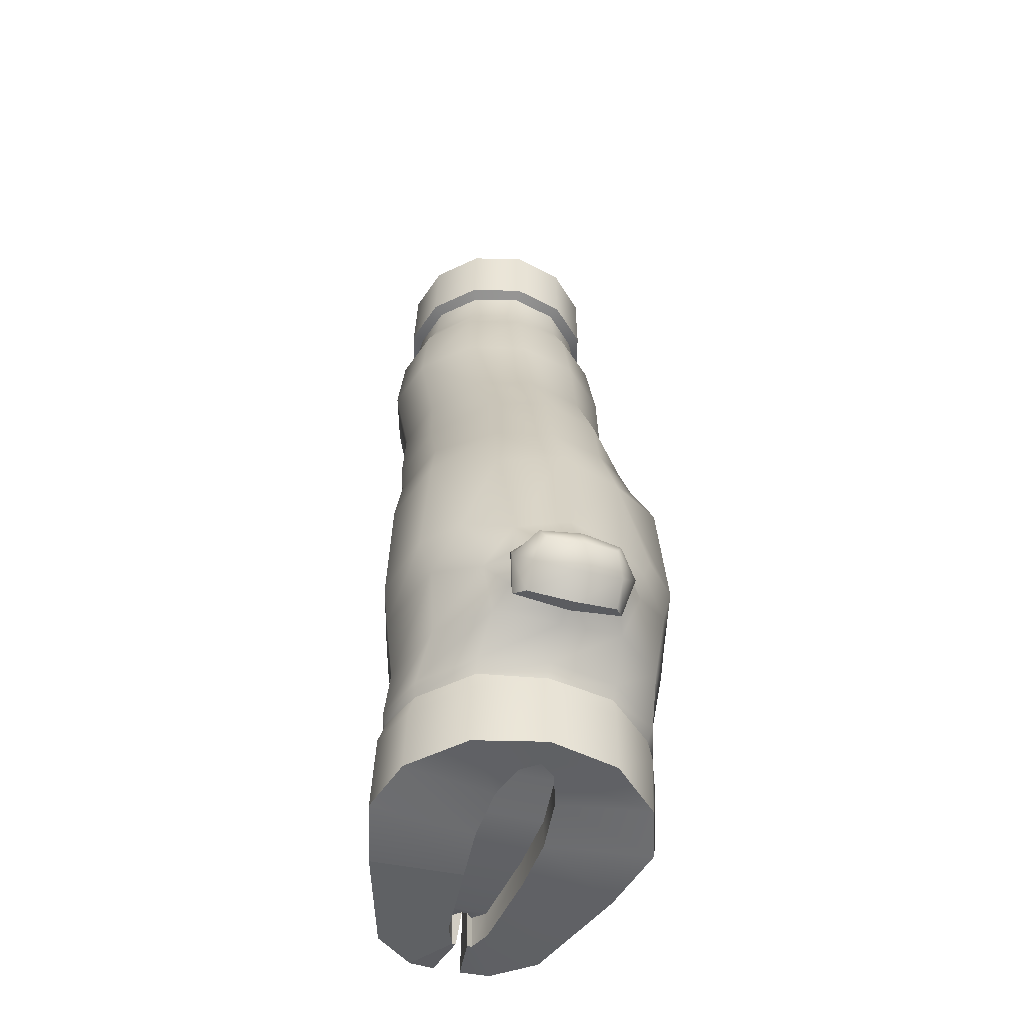
<metadata>
{"format":"obj","ext":"obj","renderer":"f3d","projection":"perspective","resolution":1024,"background":"white","views":[{"elev":-47.6,"azim":164.0,"up":"+Z"}]}
</metadata>
<code>
g mdlHoof
v 0.005481 1.583 -1.769
v 0.007306 1.536 -1.872
v 0.4814 1.429 -1.852
v 0.4871 1.48 -1.76
v 0.000743 1.794 -1.607
v 0.8244 1.119 -1.882
v 0.4554 1.733 -1.538
v -0.001061 1.918 -1.554
v 0.3794 1.907 -1.442
v 0.8435 1.187 -1.811
v 0.9549 0.8073 -1.9
v 0.5603 1.839 -1.257
v 0.4156 2.019 -1.256
v 0.3845 2 -0.9823
v 0.2733 2.134 -1.181
v 0.7956 1.439 -1.549
v 0.9758 0.8085 -1.812
v 0.8304 0.3105 -1.906
v -0.00097 2.065 -0.881
v -0.001631 2.178 -1.165
v -0.000253 1.919 -0.0356
v 0.8549 0.2919 -1.797
v 0.5542 -0.4169 -1.848
v 0.9551 0.9164 -1.531
v 0.845 1.544 -1.103
v 0.5312 -0.3063 -1.726
v 0.2784 -0.5864 -1.819
v -0.000443 -0.5431 -1.649
v 0.001087 -0.6895 -1.871
v -0.2792 -0.5912 -1.821
v -0.555 -0.4184 -1.846
v 0.8071 0.3468 -1.444
v 0.5913 1.862 -1.035
v 0.6885 1.756 -0.7887
v 1.022 0.9728 -1.106
v 0.5084 -0.1324 -1.403
v -0.5311 -0.3047 -1.726
v -0.8304 0.3105 -1.906
v -0.000642 -0.3378 -1.285
v 0.5613 0.04886 -1.091
v -0.8548 0.2922 -1.796
v -0.9549 0.8073 -1.9
v -0.5081 -0.131 -1.403
v -0.9758 0.8084 -1.812
v -0.8244 1.119 -1.882
v 0.8893 0.453 -1.081
v -0.000274 -0.1896 -1.001
v -0.807 0.347 -1.444
v -0.8426 1.187 -1.811
v -0.4741 1.429 -1.852
v -0.5612 0.04924 -1.091
v -0.9551 0.9164 -1.531
v -0.4808 1.48 -1.76
v 0.007306 1.536 -1.872
v 0.005481 1.583 -1.769
v -0.7959 1.439 -1.549
v -0.4555 1.732 -1.538
v 0.000743 1.794 -1.607
v -0.8892 0.453 -1.081
v -0.3826 1.904 -1.442
v -0.001061 1.918 -1.554
v -0.5625 1.838 -1.257
v -0.4203 2.016 -1.256
v -1.022 0.9728 -1.106
v -0.3872 1.999 -0.9821
v -0.2775 2.131 -1.181
v -0.001631 2.178 -1.165
v -0.00097 2.065 -0.881
v -0.4586 1.811 -0.1098
v -0.000253 1.919 -0.0356
v -0.000126 1.697 0.4817
v -0.8454 1.544 -1.103
v -0.5927 1.861 -1.035
v -0.4116 1.585 0.4783
v -9.7e-05 1.541 1.037
v -0.6889 1.756 -0.7887
v -0.9288 1.503 -0.7971
v -1.059 0.992 -0.8015
v -0.8647 1.47 0.051
v -0.9191 0.457 -0.7881
v -0.7855 1.228 0.5579
v -1.019 0.9463 0.06752
v -0.4346 1.419 1.011
v -5.4e-05 1.209 1.688
v -0.5393 0.03986 -0.7686
v -0.8851 0.4059 0.09016
v -0.9315 0.7568 0.5799
v -0.7808 1.009 1.009
v -0.4143 1.099 1.675
v -1.1e-05 0.9728 2.448
v -4.1e-05 -0.1471 -0.7614
v -0.5272 0.008001 0.1292
v -0.7946 0.2945 0.5936
v -0.9079 0.5443 1.014
v -0.7281 0.7507 1.662
v 0.5393 0.03981 -0.7686
v -0 -0.147 0.14
v -0.4601 -0.04149 0.6085
v -0.7804 0.1002 1.024
v -0.8414 0.3391 1.666
v -0.7848 0.5391 2.446
v 0.9192 0.457 -0.7881
v 0.5272 0.008001 0.1292
v -0 -0.165 0.6107
v -0.4493 -0.2195 1.029
v -0.7273 -0.05705 1.67
v 1.059 0.992 -0.8015
v 0.8851 0.4059 0.09016
v 0.4601 -0.04149 0.6085
v -0 -0.3355 1.03
v 0.9288 1.503 -0.7971
v 1.019 0.9463 0.06752
v 0.7946 0.2945 0.5936
v 0.8646 1.47 0.051
v -0.4184 -0.3384 1.671
v 0.4493 -0.2195 1.029
v 0.9315 0.7568 0.5799
v 0.4579 1.811 -0.1098
v 0.4113 1.585 0.4783
v -0.000126 1.697 0.4817
v 0.7855 1.228 0.5579
v 0.4344 1.419 1.011
v -9.7e-05 1.541 1.037
v 0.7804 0.1002 1.024
v 0.9079 0.5443 1.014
v 0.7807 1.009 1.009
v 0.4142 1.099 1.675
v -5.4e-05 1.209 1.688
v 0.7281 0.7507 1.662
v 0.8414 0.3391 1.666
v 0.7273 -0.05705 1.67
v 0.4184 -0.3384 1.671
v 0.4516 0.8594 2.446
v -1.1e-05 0.9728 2.448
v -9.984e-07 0.8739 2.951
v 0.7848 0.5391 2.446
v 0.4212 0.7651 2.952
v -0 0.7737 3.173
v 0.907 0.1196 2.449
v 0.7843 -0.2883 2.449
v 0.369 0.6754 3.175
v -0 0.7526 3.442
v 0.3494 0.6592 3.444
v 0.7303 0.4691 2.956
v 0.6399 0.4065 3.182
v 0.6058 0.4032 3.451
v 0.8442 0.06842 2.961
v 0.7396 0.03899 3.19
v 0.7005 0.05184 3.46
v 0.4511 -0.5744 2.445
v 0.7302 -0.3238 2.963
v 0.6399 -0.325 3.196
v 0.606 -0.2966 3.466
v 0.42 -0.6011 2.961
v 0.3682 -0.5863 3.198
v 0.3483 -0.5465 3.468
v -0 -0.6747 2.442
v -0 -0.6991 2.96
v -0 -0.68 3.198
v -0 -0.636 3.469
v -0 -0.4387 1.67
v -0.4511 -0.5744 2.445
v -0.42 -0.6011 2.961
v -0.3682 -0.5863 3.198
v -0.3483 -0.5465 3.468
v -0.7843 -0.2883 2.449
v -0.7302 -0.3238 2.963
v -0.6399 -0.325 3.196
v -0.606 -0.2966 3.466
v -0.907 0.1196 2.449
v -0.8442 0.06842 2.961
v -0.7396 0.03899 3.19
v -0.7005 0.05184 3.46
v -0.7303 0.4691 2.956
v -0.6399 0.4065 3.182
v -0.6058 0.4032 3.451
v -0.4516 0.8593 2.446
v -0.4212 0.7651 2.952
v -9.984e-07 0.8739 2.951
v -0.369 0.6754 3.175
v -0.3494 0.6592 3.444
v -0 0.7737 3.173
v -0 0.7526 3.442
v -0.06562 -0.9713 -2.077
v -0.09389 -1.114 -2.439
v -0.2999 -1.046 -2.475
v -0.2913 -0.9261 -2.117
v 0.001087 -0.6895 -1.871
v -0.5982 -0.7863 -2.49
v -0.2792 -0.5912 -1.821
v -0.5836 -0.6834 -2.199
v -0.8713 0.1106 -2.515
v -0.555 -0.4184 -1.846
v -0.8634 0.2431 -2.038
v -0.9984 0.6533 -2.48
v -0.8304 0.3105 -1.906
v -0.9936 0.7657 -2.012
v -0.8646 1.036 -2.417
v -0.9549 0.8073 -1.9
v -0.8605 1.095 -2.004
v -0.4992 1.4 -2.414
v -0.8244 1.119 -1.882
v -0.4965 1.423 -1.97
v 0.007306 1.532 -2.418
v -0.4741 1.429 -1.852
v 0.007306 1.536 -1.994
v 0.5065 1.4 -2.414
v 0.007306 1.536 -1.872
v 0.5038 1.423 -1.97
v 0.8646 1.036 -2.417
v 0.4814 1.429 -1.852
v 0.8605 1.095 -2.004
v 0.9984 0.6533 -2.48
v 0.8244 1.119 -1.882
v 0.9936 0.7657 -2.012
v 0.9549 0.8073 -1.9
v 0.8713 0.1106 -2.515
v 0.8634 0.2431 -2.038
v 0.8304 0.3105 -1.906
v 0.5542 -0.4169 -1.848
v 0.5836 -0.6834 -2.199
v 0.5982 -0.7863 -2.49
v 0.2999 -1.046 -2.475
v 0.2913 -0.9256 -2.116
v 0.1082 -1.115 -2.439
v 0.2784 -0.5864 -1.819
v 0.06807 -0.9705 -2.076
v 0.001087 -0.6895 -1.871
v 0.9984 0.6533 -2.48
v 0.2099 0.1402 -2.515
v 0.8713 0.1106 -2.515
v 0.2404 0.5585 -2.485
v 0.8646 1.036 -2.417
v 0.2083 0.9284 -2.421
v 0.5065 1.4 -2.414
v 0.1206 1.198 -2.408
v 0.007306 1.532 -2.418
v 0.000865 1.297 -2.411
v -0.4992 1.4 -2.414
v -0.1189 1.198 -2.408
v -0.8646 1.036 -2.417
v -0.2066 0.9284 -2.421
v -0.9984 0.6533 -2.48
v -0.2387 0.5585 -2.485
v -0.8713 0.1106 -2.515
v -0.2082 0.1402 -2.515
v -0.5982 -0.7863 -2.49
v -0.1427 -0.5281 -2.497
v -0.2999 -1.046 -2.475
v -0.07108 -0.6945 -2.497
v -0.09389 -1.114 -2.439
v -0.03655 -0.6919 -2.497
v 0.2999 -1.046 -2.475
v 0.07281 -0.6937 -2.497
v 0.04688 -0.6909 -2.496
v 0.1082 -1.115 -2.439
v 0.06807 -0.9705 -2.076
v 0.1082 -1.115 -2.439
v 0.04688 -0.6909 -2.496
v 0.02077 -0.6409 -2.253
v 0.0153 -0.6194 -2.173
v 0.001087 -0.6895 -1.871
v -0.03655 -0.6919 -2.497
v -0.09389 -1.114 -2.439
v -0.06562 -0.9713 -2.077
v -0.01912 -0.6405 -2.252
v -0.01537 -0.6193 -2.172
v 0.001087 -0.6895 -1.871
v -0.01537 -0.6193 -2.172
v 0.001087 -0.6895 -1.871
v 0.0153 -0.6194 -2.173
v 0.02077 -0.6409 -2.253
v -0.01912 -0.6405 -2.252
v -0.1189 1.198 -2.408
v 0.000865 1.302 -2.218
v 0.000865 1.297 -2.411
v -0.1189 1.203 -2.216
v -0.2066 0.9284 -2.421
v -0.2066 0.9338 -2.224
v -0.2387 0.5585 -2.485
v -0.2383 0.5642 -2.279
v -0.2082 0.1402 -2.515
v -0.2061 0.127 -2.31
v -0.1427 -0.5281 -2.497
v -0.1417 -0.5595 -2.286
v -0.07108 -0.6945 -2.497
v -0.07104 -0.7109 -2.238
v 0.1444 -0.5284 -2.497
v 0.07277 -0.7109 -2.238
v 0.07281 -0.6937 -2.497
v 0.1434 -0.5598 -2.286
v 0.2099 0.1402 -2.515
v 0.2079 0.1269 -2.31
v 0.2404 0.5585 -2.485
v 0.24 0.5642 -2.279
v 0.2083 0.9284 -2.421
v 0.2083 0.9338 -2.224
v 0.1206 1.198 -2.408
v 0.1206 1.203 -2.216
v 0.000865 1.297 -2.411
v 0.000865 1.302 -2.218
v 0.07281 -0.6937 -2.497
v 0.07277 -0.7109 -2.238
v 0.02077 -0.6409 -2.253
v 0.04688 -0.6909 -2.496
v -0.03655 -0.6919 -2.497
v -0.01912 -0.6405 -2.252
v -0.07104 -0.7109 -2.238
v -0.07108 -0.6945 -2.497
v 0.2733 2.134 -1.181
v 0.4294 2.101 -1.366
v 0.4156 2.019 -1.256
v 0.284 2.252 -1.245
v -0.001631 2.178 -1.165
v -0.001824 2.309 -1.252
v -0.2775 2.131 -1.181
v -0.2895 2.248 -1.244
v -0.4203 2.016 -1.256
v -0.4368 2.094 -1.366
v 0.2417 2.295 -1.335
v -0.002354 2.333 -1.365
v 0.3083 2.183 -1.465
v -0.2478 2.291 -1.335
v -0.003094 2.234 -1.53
v 0.3103 2.036 -1.608
v 0.3776 1.939 -1.562
v 0.4156 2.019 -1.256
v 0.3794 1.907 -1.442
v -0.00195 2.082 -1.672
v -0.3157 2.178 -1.465
v -0.3152 2.032 -1.608
v -0.3817 1.935 -1.562
v -0.3826 1.904 -1.442
v -0.4203 2.016 -1.256
v -0.001264 1.985 -1.658
v -0.3152 2.032 -1.608
v -0.3817 1.935 -1.562
v -0.00195 2.082 -1.672
v 0.3776 1.939 -1.562
v 0.3103 2.036 -1.608
v 0.3794 1.907 -1.442
v 0.3776 1.939 -1.562
v -0.001264 1.985 -1.658
v -0.001061 1.918 -1.554
v -0.3817 1.935 -1.562
v -0.3826 1.904 -1.442
v 0.391 0.7335 3.476
v -0 0.8513 3.953
v -0 0.8381 3.473
v 0.382 0.7492 3.956
v 0.678 0.447 3.484
v 0.6626 0.4693 3.963
v 0.7839 0.05389 3.494
v 0.7663 0.08504 3.973
v 0.6782 -0.3361 3.5
v 0.6632 -0.2963 3.979
v 0.3898 -0.6156 3.503
v 0.3812 -0.5698 3.982
v -0 -0.7158 3.504
v -0 -0.6678 3.982
v -0.3898 -0.6156 3.503
v -0.3812 -0.5698 3.982
v -0.6782 -0.3361 3.5
v -0.6632 -0.2963 3.979
v -0.7839 0.05389 3.494
v -0.7663 0.08504 3.973
v -0.678 0.447 3.484
v -0.6626 0.4693 3.963
v -0.391 0.7335 3.476
v -0.382 0.7492 3.956
v -0 0.8381 3.473
v -0 0.8513 3.953
v -0 0.7526 3.442
v -0 0.8381 3.473
v -0.391 0.7335 3.476
v -0.3494 0.6592 3.444
v -0.678 0.447 3.484
v -0.6058 0.4032 3.451
v -0.7839 0.05389 3.494
v -0.7005 0.05184 3.46
v -0.6782 -0.3361 3.5
v -0.606 -0.2966 3.466
v -0.3898 -0.6156 3.503
v -0.3483 -0.5465 3.468
v -0 -0.7158 3.504
v -0 -0.636 3.469
v 0.3898 -0.6156 3.503
v 0.3483 -0.5465 3.468
v 0.6782 -0.3361 3.5
v 0.606 -0.2966 3.466
v 0.7839 0.05389 3.494
v 0.7005 0.05184 3.46
v 0.678 0.447 3.484
v 0.6058 0.4032 3.451
v 0.391 0.7335 3.476
v 0.3494 0.6592 3.444
v -0 0.8381 3.473
v -0 0.7526 3.442
v 0.382 0.7492 3.956
v -0 0.5918 3.997
v -0 0.8513 3.953
v 0.2517 0.5245 3.999
v 0.6626 0.4693 3.963
v 0.4366 0.34 4.004
v 0.7663 0.08504 3.973
v 0.5049 0.08687 4.01
v 0.6632 -0.2963 3.979
v 0.437 -0.1644 4.014
v 0.3812 -0.5698 3.982
v 0.2512 -0.3446 4.016
v -0 -0.6678 3.982
v -0 -0.4092 4.016
v -0.3812 -0.5698 3.982
v -0.2512 -0.3446 4.016
v -0.6632 -0.2963 3.979
v -0.437 -0.1644 4.014
v -0.7663 0.08504 3.973
v -0.5049 0.08687 4.01
v -0.6626 0.4693 3.963
v -0.4366 0.34 4.004
v -0.382 0.7492 3.956
v -0.2517 0.5245 3.999
v -0 0.8513 3.953
v -0 0.5918 3.997
v 0.2517 0.5245 3.999
v -0 0.5534 2.059
v -0 0.5918 3.997
v 0.2517 0.4861 2.061
v 0.4366 0.34 4.004
v 0.4366 0.3017 2.066
v 0.5049 0.08687 4.01
v 0.5049 0.04851 2.072
v 0.437 -0.1644 4.014
v 0.437 -0.2027 2.076
v 0.2512 -0.3446 4.016
v 0.2512 -0.383 2.078
v -0 -0.4092 4.016
v -0 -0.4476 2.078
v -0.2512 -0.3446 4.016
v -0.2512 -0.383 2.078
v -0.437 -0.1644 4.014
v -0.437 -0.2027 2.076
v -0.5049 0.08687 4.01
v -0.5049 0.04851 2.072
v -0.4366 0.34 4.004
v -0.4366 0.3017 2.066
v -0.2517 0.5245 3.999
v -0.2517 0.4861 2.061
v -0 0.5918 3.997
v -0 0.5534 2.059
v -0.5049 0.04851 2.072
v -0.2512 -0.383 2.078
v -0.437 -0.2027 2.076
v -0.4366 0.3017 2.066
v -0 -0.4476 2.078
v -0.2517 0.4861 2.061
v -0 0.5534 2.059
v 0.2517 0.4861 2.061
v 0.4366 0.3017 2.066
v 0.2512 -0.383 2.078
v 0.5049 0.04851 2.072
v 0.437 -0.2027 2.076
v -0.1189 1.203 -2.216
v 0.1206 1.203 -2.216
v 0.000865 1.302 -2.218
v -0.2066 0.9338 -2.224
v 0.2083 0.9338 -2.224
v 0.24 0.5642 -2.279
v -0.2383 0.5642 -2.279
v -0.2061 0.127 -2.31
v 0.2079 0.1269 -2.31
v -0.1417 -0.5595 -2.286
v 0.1434 -0.5598 -2.286
v -0.01912 -0.6405 -2.252
v -0.07104 -0.7109 -2.238
v 0.02077 -0.6409 -2.253
v 0.07277 -0.7109 -2.238
v 0.8713 0.1106 -2.515
v 0.2099 0.1402 -2.515
v 0.1444 -0.5284 -2.497
v 0.5982 -0.7863 -2.49
v 0.07281 -0.6937 -2.497
v 0.2999 -1.046 -2.475
g mdlHoof_0
f 3 2 1
f 4 3 1
f 4 1 5
f 6 3 4
f 7 4 5
f 5 8 7
f 8 9 7
f 10 6 4
f 10 4 7
f 11 6 10
f 7 9 12
f 12 9 13
f 13 14 12
f 14 13 15
f 16 10 7
f 12 16 7
f 17 11 10
f 17 10 16
f 18 11 17
f 14 15 19
f 15 20 19
f 14 19 21
f 22 18 17
f 23 18 22
f 24 17 16
f 22 17 24
f 25 16 12
f 24 16 25
f 26 23 22
f 27 23 26
f 28 27 26
f 29 27 28
f 28 30 29
f 31 30 28
f 32 22 24
f 26 22 32
f 12 14 33
f 33 25 12
f 34 33 14
f 25 33 34
f 35 24 25
f 32 24 35
f 28 26 36
f 36 26 32
f 37 31 28
f 38 31 37
f 39 28 36
f 37 28 39
f 36 32 40
f 39 36 40
f 41 38 37
f 42 38 41
f 43 37 39
f 41 37 43
f 44 42 41
f 45 42 44
f 46 32 35
f 40 32 46
f 43 39 47
f 47 39 40
f 48 41 43
f 44 41 48
f 49 45 44
f 50 45 49
f 51 43 47
f 51 48 43
f 52 44 48
f 49 44 52
f 53 50 49
f 54 50 53
f 55 54 53
f 53 49 56
f 56 49 52
f 55 53 57
f 57 53 56
f 58 55 57
f 52 48 59
f 59 48 51
f 57 60 58
f 60 61 58
f 62 60 57
f 57 56 62
f 63 60 62
f 56 52 64
f 64 52 59
f 62 65 63
f 66 63 65
f 67 66 65
f 68 67 65
f 68 65 69
f 70 68 69
f 71 70 69
f 62 56 72
f 72 56 64
f 65 62 73
f 65 73 69
f 62 72 73
f 74 71 69
f 75 71 74
f 73 76 69
f 73 72 76
f 77 76 72
f 76 77 69
f 72 64 78
f 77 72 78
f 77 79 69
f 79 77 78
f 78 64 80
f 64 59 80
f 69 79 81
f 74 69 81
f 82 79 78
f 82 78 80
f 81 79 82
f 83 75 74
f 84 75 83
f 80 59 85
f 59 51 85
f 86 82 80
f 86 80 85
f 87 81 82
f 87 82 86
f 74 81 88
f 83 74 88
f 88 81 87
f 89 84 83
f 90 84 89
f 85 51 91
f 51 47 91
f 92 86 85
f 92 85 91
f 93 87 86
f 93 86 92
f 94 88 87
f 94 87 93
f 83 88 95
f 89 83 95
f 95 88 94
f 91 47 96
f 47 40 96
f 97 92 91
f 97 91 96
f 98 93 92
f 98 92 97
f 99 94 93
f 99 93 98
f 100 95 94
f 100 94 99
f 89 95 101
f 101 95 100
f 96 40 102
f 40 46 102
f 103 97 96
f 103 96 102
f 104 98 97
f 104 97 103
f 105 99 98
f 105 98 104
f 106 100 99
f 106 99 105
f 102 46 107
f 46 35 107
f 108 103 102
f 108 102 107
f 109 104 103
f 109 103 108
f 110 105 104
f 110 104 109
f 107 35 111
f 35 25 111
f 111 25 34
f 112 108 107
f 112 107 111
f 113 109 108
f 113 108 112
f 114 111 34
f 114 112 111
f 115 105 110
f 115 106 105
f 116 110 109
f 116 109 113
f 117 113 112
f 117 112 114
f 118 114 34
f 118 34 14
f 118 14 21
f 119 118 21
f 114 118 119
f 120 119 21
f 121 114 119
f 121 117 114
f 122 119 120
f 121 119 122
f 123 122 120
f 124 113 117
f 124 116 113
f 125 117 121
f 125 124 117
f 126 121 122
f 126 125 121
f 127 122 123
f 128 127 123
f 126 122 129
f 122 127 129
f 130 125 126
f 129 130 126
f 131 124 125
f 130 131 125
f 132 116 124
f 131 132 124
f 133 127 128
f 134 133 128
f 134 135 133
f 129 127 136
f 127 133 136
f 135 137 133
f 133 137 136
f 135 138 137
f 139 130 129
f 136 139 129
f 140 131 130
f 139 140 130
f 138 141 137
f 138 142 141
f 142 143 141
f 137 144 136
f 136 144 139
f 137 141 144
f 141 143 145
f 141 145 144
f 143 146 145
f 144 147 139
f 144 145 147
f 139 147 140
f 145 146 148
f 145 148 147
f 146 149 148
f 140 150 131
f 150 132 131
f 147 151 140
f 147 148 151
f 140 151 150
f 148 149 152
f 148 152 151
f 149 153 152
f 151 154 150
f 151 152 154
f 152 153 155
f 152 155 154
f 153 156 155
f 150 157 132
f 150 154 157
f 154 155 158
f 154 158 157
f 155 156 159
f 155 159 158
f 156 160 159
f 157 161 132
f 132 161 116
f 161 110 116
f 161 115 110
f 157 162 161
f 157 158 162
f 162 115 161
f 158 159 163
f 158 163 162
f 159 160 164
f 159 164 163
f 160 165 164
f 162 166 115
f 162 163 166
f 166 106 115
f 163 164 167
f 163 167 166
f 164 165 168
f 164 168 167
f 165 169 168
f 166 170 106
f 166 167 170
f 170 100 106
f 170 101 100
f 167 171 170
f 167 168 171
f 170 171 101
f 168 169 172
f 168 172 171
f 169 173 172
f 171 174 101
f 171 172 174
f 172 173 175
f 172 175 174
f 173 176 175
f 101 174 177
f 177 89 101
f 177 90 89
f 174 178 177
f 177 178 90
f 174 175 178
f 178 179 90
f 175 176 180
f 175 180 178
f 178 180 179
f 176 181 180
f 180 182 179
f 180 181 182
f 181 183 182
f 186 185 184
f 187 186 184
f 187 184 188
f 189 186 187
f 190 187 188
f 191 189 187
f 191 187 190
f 192 189 191
f 193 191 190
f 191 193 192
f 193 194 192
f 195 192 194
f 196 194 193
f 197 195 194
f 197 194 196
f 198 195 197
f 199 197 196
f 200 198 197
f 200 197 199
f 201 198 200
f 202 200 199
f 203 201 200
f 203 200 202
f 204 201 203
f 205 203 202
f 206 204 203
f 206 203 205
f 207 204 206
f 208 206 205
f 209 207 206
f 209 206 208
f 210 207 209
f 211 209 208
f 212 210 209
f 212 209 211
f 213 210 212
f 214 212 211
f 215 213 212
f 215 212 214
f 216 215 214
f 217 213 215
f 218 215 216
f 218 217 215
f 219 218 216
f 220 218 219
f 217 218 220
f 217 220 221
f 221 222 217
f 223 222 221
f 224 221 220
f 224 223 221
f 225 223 224
f 226 224 220
f 227 225 224
f 227 224 226
f 228 227 226
f 231 230 229
f 230 232 229
f 229 232 233
f 232 234 233
f 233 234 235
f 234 236 235
f 235 236 237
f 236 238 237
f 237 238 239
f 238 240 239
f 239 240 241
f 240 242 241
f 241 242 243
f 242 244 243
f 243 244 245
f 244 246 245
f 245 246 247
f 246 248 247
f 247 248 249
f 248 250 249
f 249 250 251
f 250 252 251
f 255 254 253
f 256 255 253
f 259 258 257
f 257 260 259
f 257 261 260
f 261 257 262
f 265 264 263
f 263 266 265
f 266 267 265
f 267 268 265
f 271 270 269
f 272 271 269
f 273 272 269
f 276 275 274
f 275 277 274
f 274 277 278
f 277 279 278
f 278 279 280
f 279 281 280
f 280 281 282
f 281 283 282
f 282 283 284
f 283 285 284
f 284 285 286
f 285 287 286
f 290 289 288
f 289 291 288
f 288 291 292
f 291 293 292
f 292 293 294
f 293 295 294
f 294 295 296
f 295 297 296
f 296 297 298
f 297 299 298
f 298 299 300
f 299 301 300
f 304 303 302
f 305 304 302
f 308 307 306
f 309 308 306
f 312 311 310
f 311 313 310
f 310 313 314
f 313 315 314
f 314 315 316
f 315 317 316
f 316 317 318
f 317 319 318
f 313 320 315
f 315 321 317
f 320 321 315
f 322 320 313
f 311 322 313
f 320 322 321
f 321 323 317
f 317 323 319
f 322 324 321
f 321 324 323
f 325 322 311
f 322 325 324
f 326 325 311
f 326 311 327
f 328 326 327
f 325 329 324
f 324 330 323
f 324 329 330
f 323 330 319
f 329 331 330
f 330 331 332
f 319 330 332
f 319 332 333
f 334 319 333
f 337 336 335
f 336 338 335
f 335 338 339
f 338 340 339
f 343 342 341
f 344 343 341
f 345 343 344
f 346 345 344
f 349 348 347
f 348 350 347
f 347 350 351
f 350 352 351
f 351 352 353
f 352 354 353
f 353 354 355
f 354 356 355
f 355 356 357
f 356 358 357
f 357 358 359
f 358 360 359
f 359 360 361
f 360 362 361
f 361 362 363
f 362 364 363
f 363 364 365
f 364 366 365
f 365 366 367
f 366 368 367
f 367 368 369
f 368 370 369
f 369 370 371
f 370 372 371
f 375 374 373
f 376 375 373
f 377 375 376
f 378 377 376
f 379 377 378
f 380 379 378
f 381 379 380
f 382 381 380
f 383 381 382
f 384 383 382
f 385 383 384
f 386 385 384
f 387 385 386
f 388 387 386
f 389 387 388
f 390 389 388
f 391 389 390
f 392 391 390
f 393 391 392
f 394 393 392
f 395 393 394
f 396 395 394
f 397 395 396
f 398 397 396
f 401 400 399
f 400 402 399
f 399 402 403
f 402 404 403
f 403 404 405
f 404 406 405
f 405 406 407
f 406 408 407
f 407 408 409
f 408 410 409
f 409 410 411
f 410 412 411
f 411 412 413
f 412 414 413
f 413 414 415
f 414 416 415
f 415 416 417
f 416 418 417
f 417 418 419
f 418 420 419
f 419 420 421
f 420 422 421
f 421 422 423
f 422 424 423
f 427 426 425
f 426 428 425
f 425 428 429
f 428 430 429
f 429 430 431
f 430 432 431
f 431 432 433
f 432 434 433
f 433 434 435
f 434 436 435
f 435 436 437
f 436 438 437
f 437 438 439
f 438 440 439
f 439 440 441
f 440 442 441
f 441 442 443
f 442 444 443
f 443 444 445
f 444 446 445
f 445 446 447
f 446 448 447
f 447 448 449
f 448 450 449
f 453 452 451
f 451 452 454
f 455 454 452
f 454 455 456
f 456 455 457
f 457 455 458
f 458 455 459
f 460 459 455
f 460 461 459
f 462 461 460
f 465 464 463
f 463 464 466
f 467 466 464
f 468 466 467
f 466 468 469
f 469 468 470
f 471 470 468
f 471 472 470
f 473 472 471
f 472 473 474
f 475 472 474
f 476 474 473
f 477 476 473
f 480 479 478
f 481 480 478
f 482 480 481
f 483 482 481

</code>
